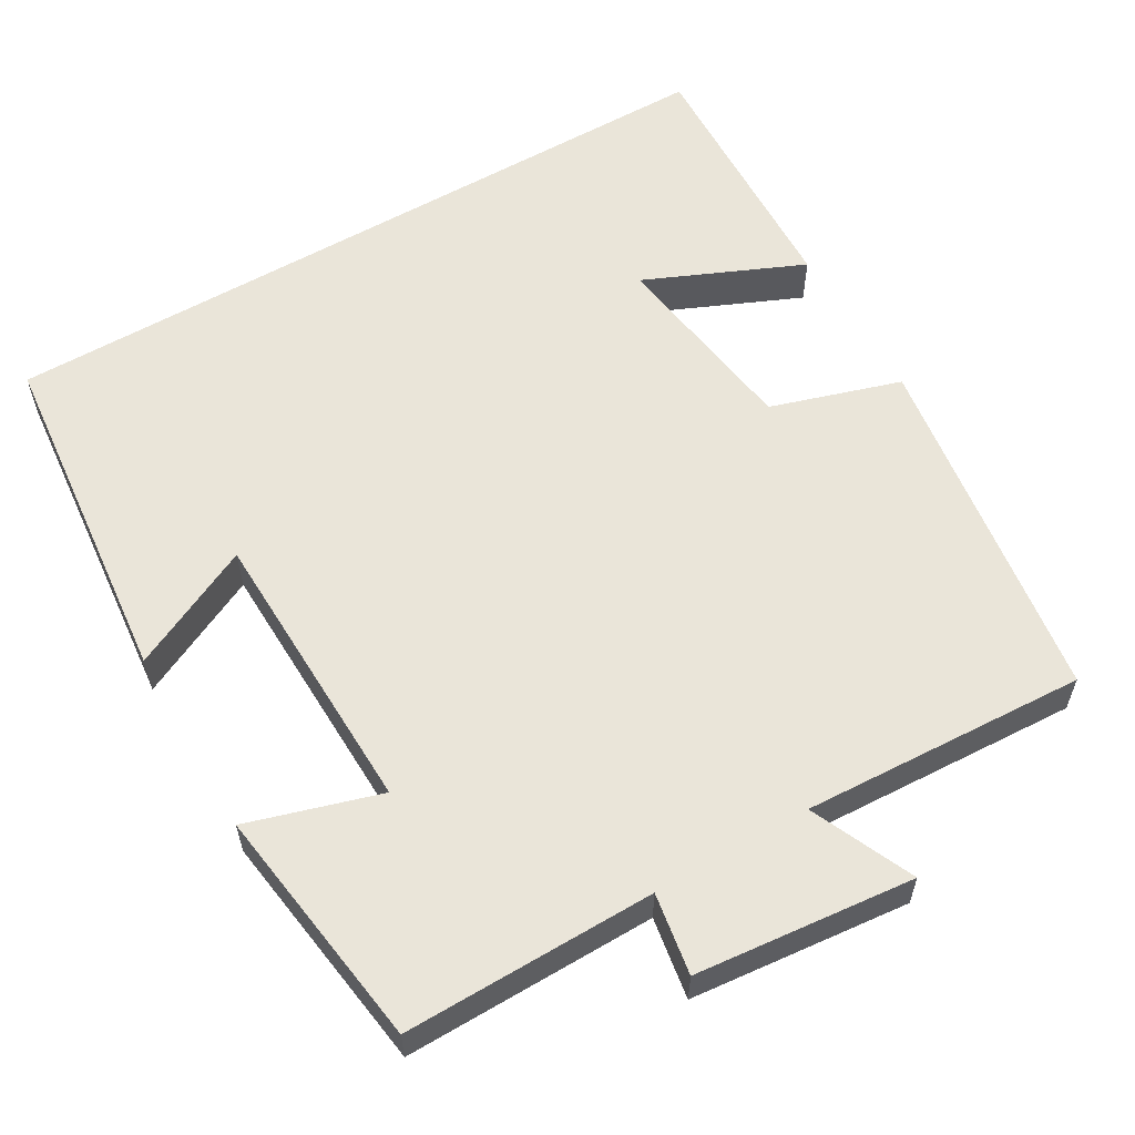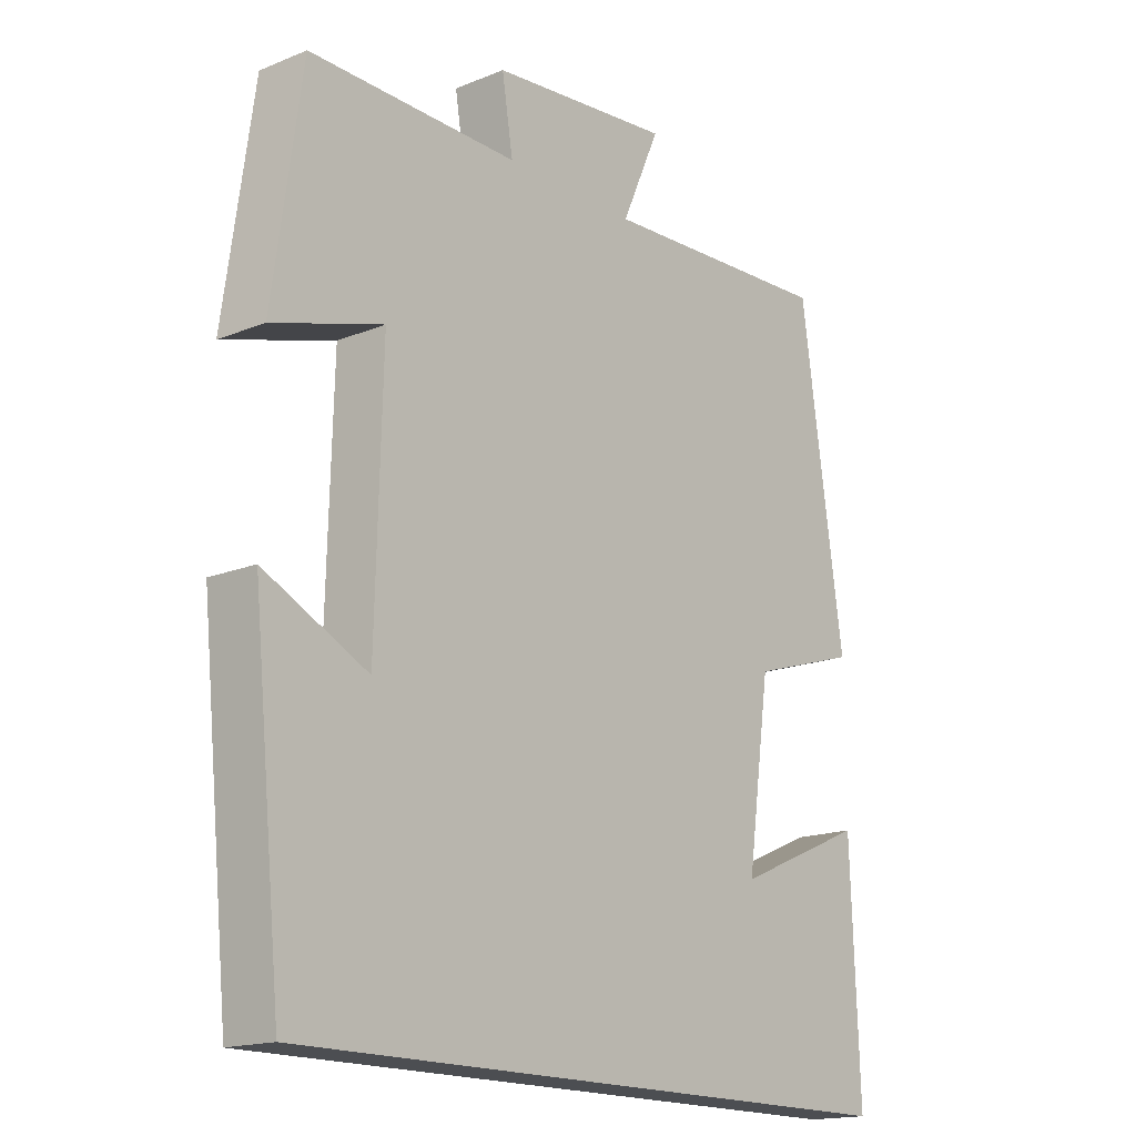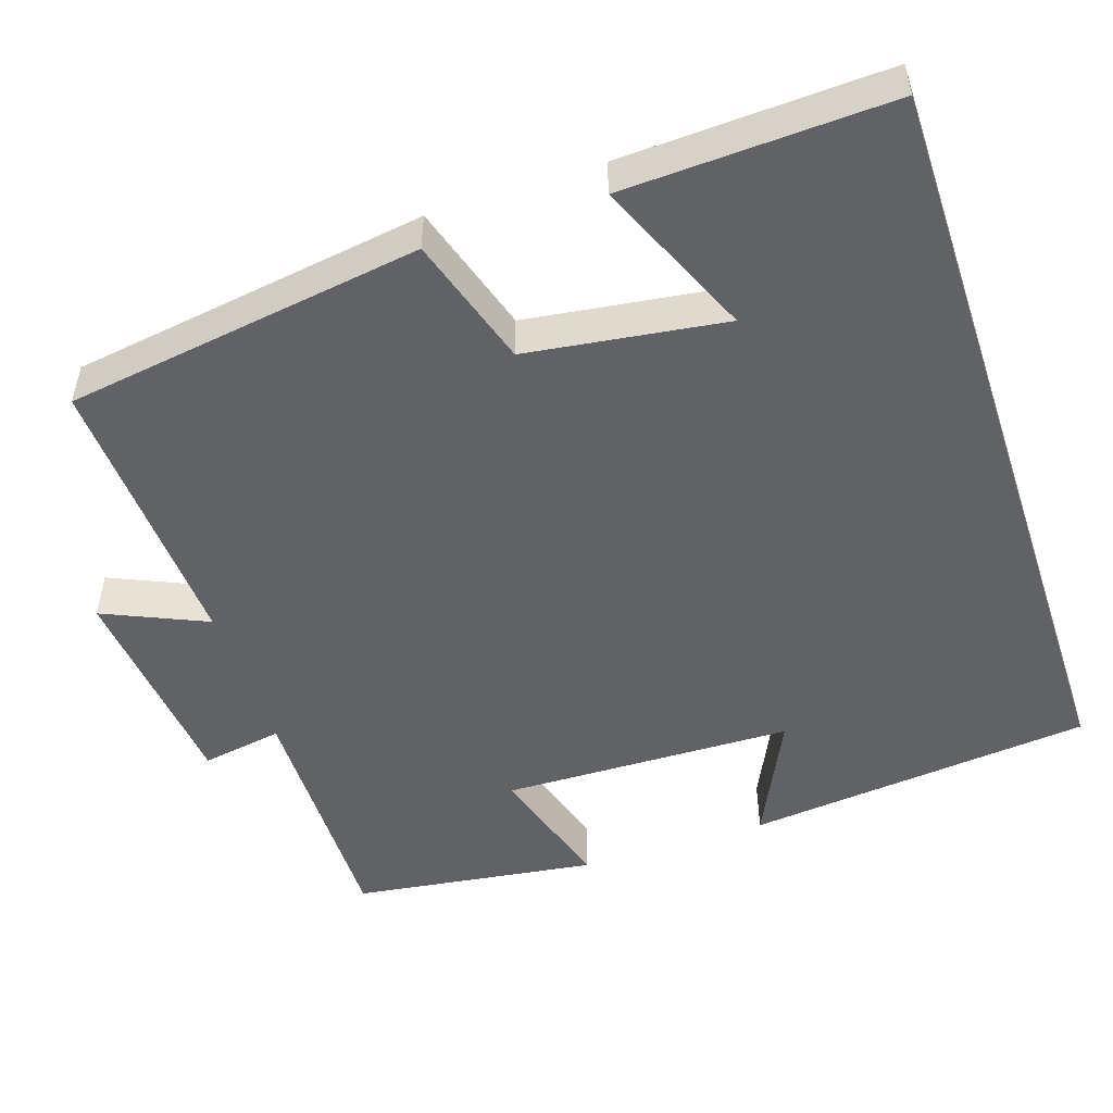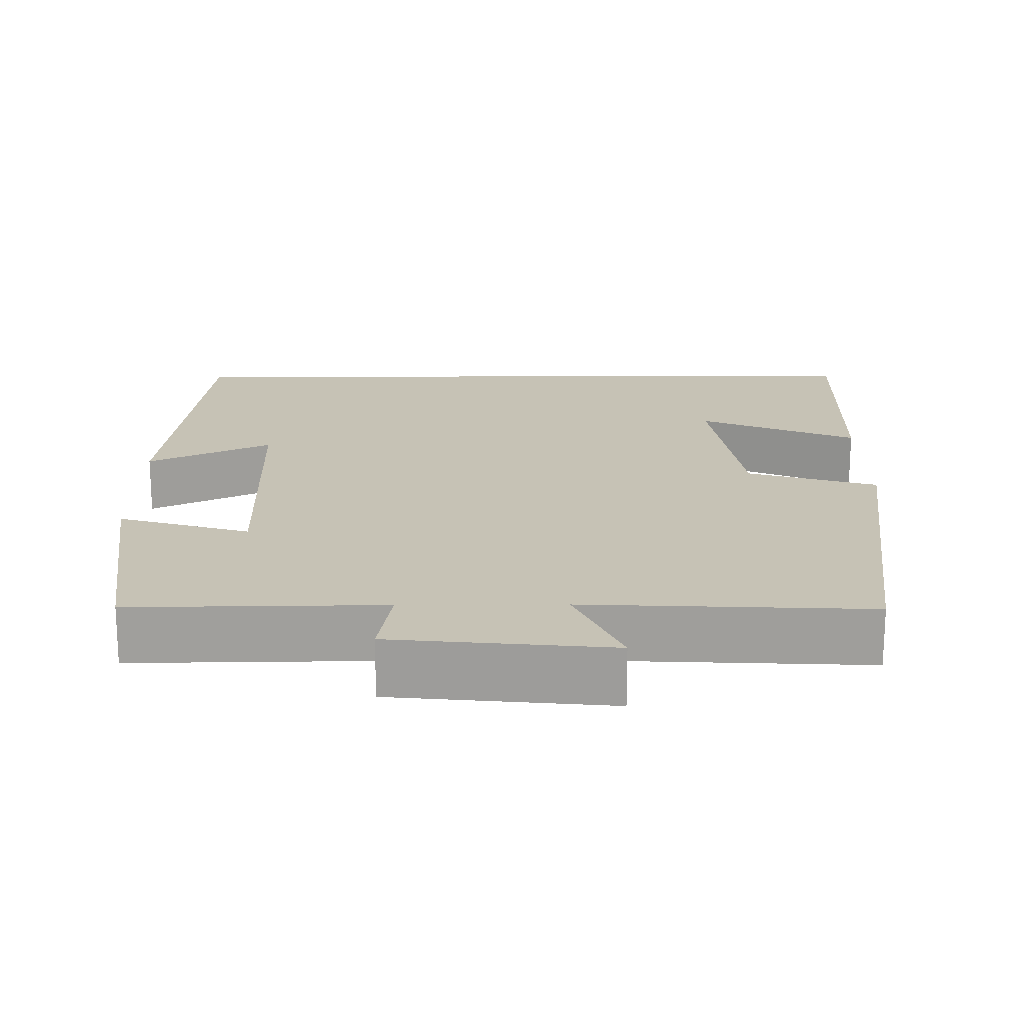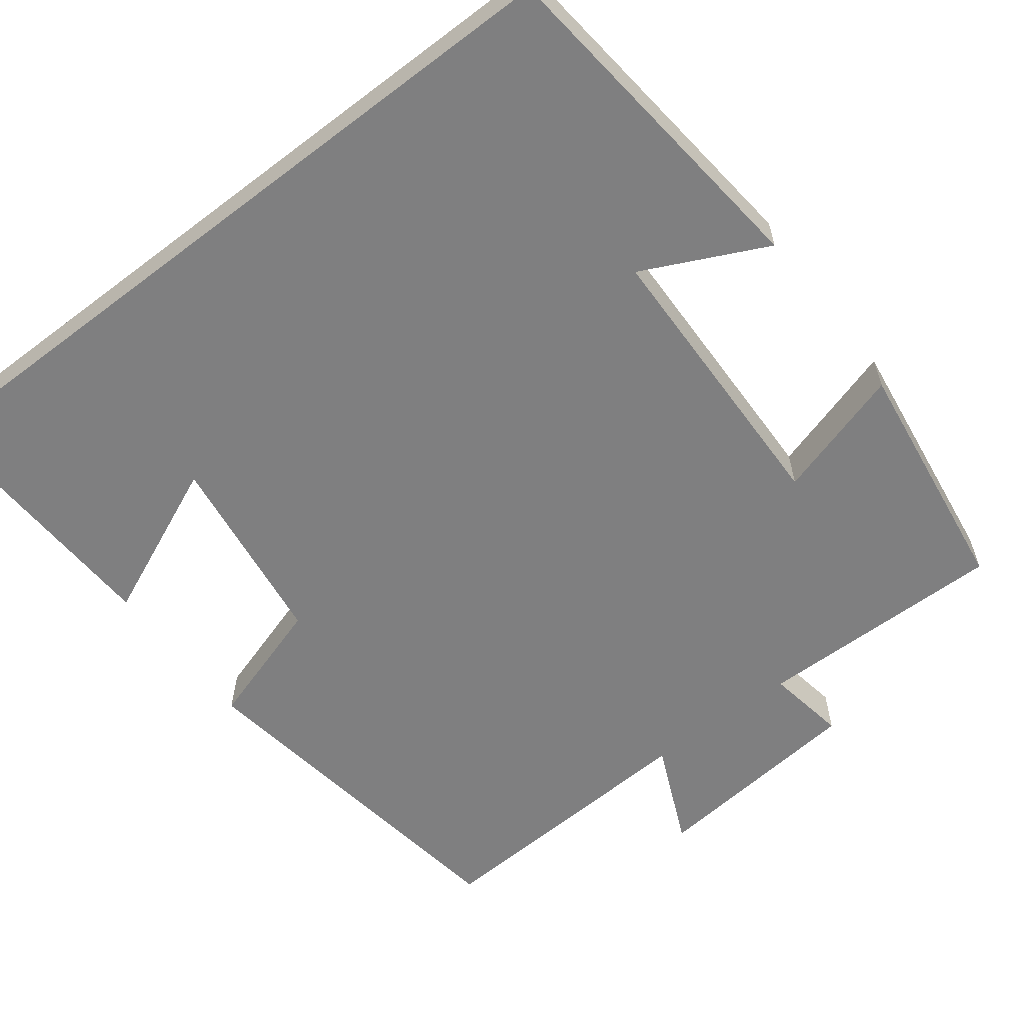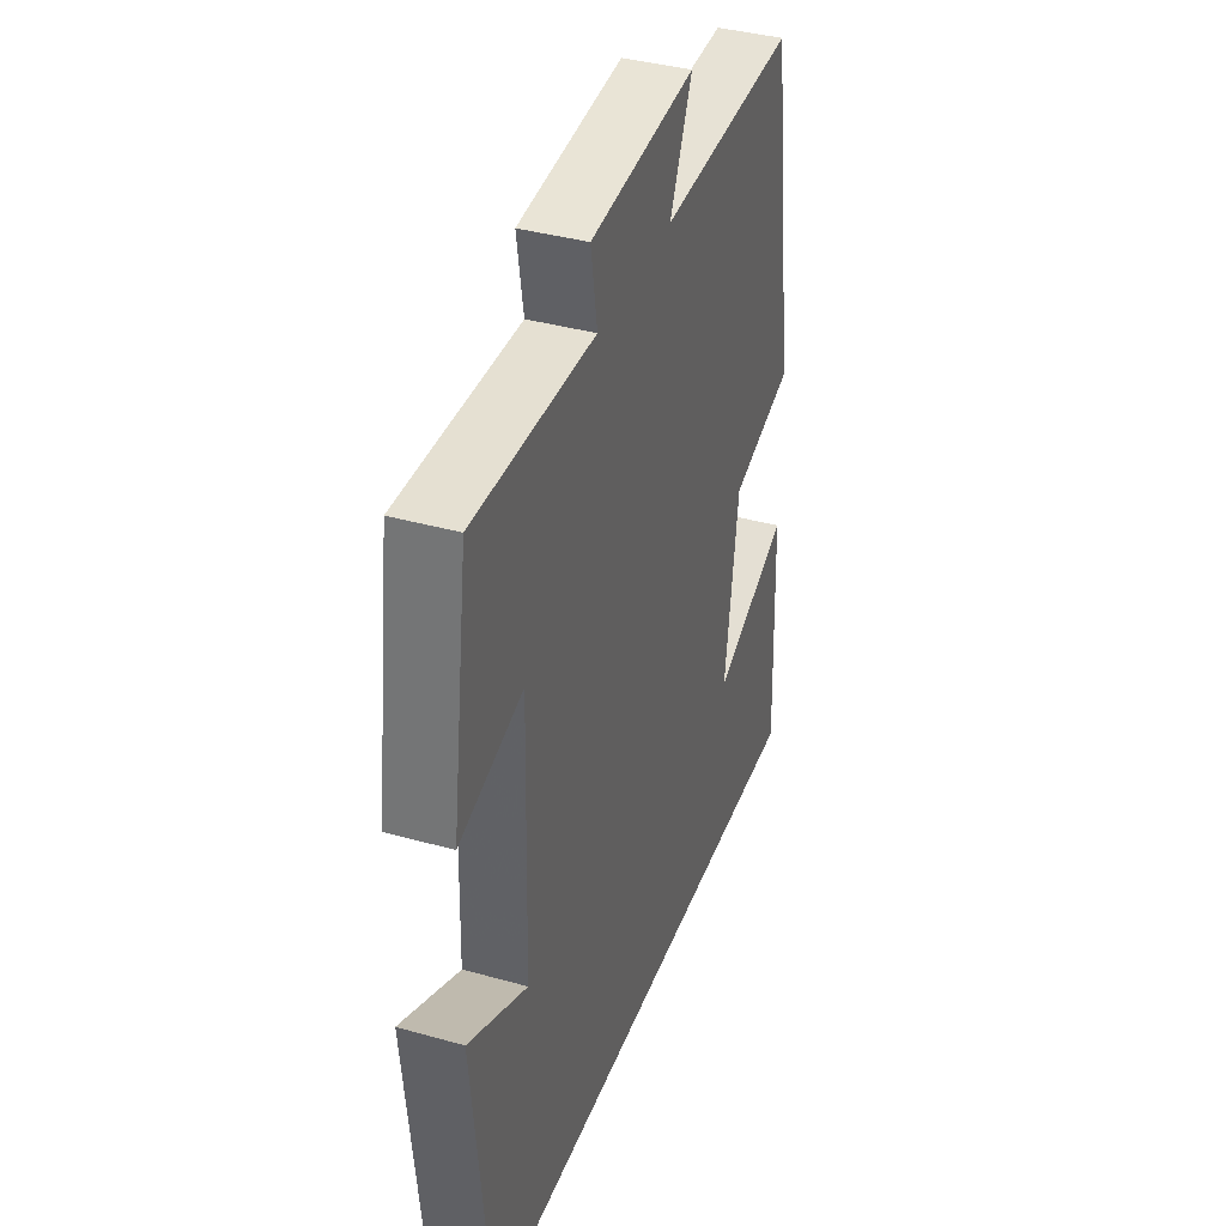
<metadata>
{"format":"obj","ext":"obj","renderer":"f3d","projection":"perspective","resolution":1024,"background":"white","views":[{"elev":58.5,"azim":-30.2,"up":"+Y"},{"elev":-16.8,"azim":-50.6,"up":"+Z"},{"elev":-50.6,"azim":108.5,"up":"+Y"},{"elev":18.9,"azim":-0.5,"up":"+Y"},{"elev":-59.8,"azim":-142.4,"up":"+Y"},{"elev":38.4,"azim":-70.5,"up":"+Z"}]}
</metadata>
<code>
v 0.513 0.07 -0.5
v -0.455 0.07 -0.5
v -0.5 0.07 -0.055
v -0.341 0.07 -0.132
v -0.331 0.07 0.242
v -0.5 0.07 0.191
v -0.456 0.07 0.504
v -0.134 0.07 0.5
v -0.151 0.07 0.604
v 0.129 0.07 0.632
v 0.07 0.07 0.5
v 0.434 0.07 0.518
v 0.5 0.07 0.059
v 0.333 0.07 0.007
v 0.297 0.07 -0.247
v 0.5 0.07 -0.159
v 0.513 0 -0.5
v -0.455 0 -0.5
v -0.5 0 -0.055
v -0.341 0 -0.132
v -0.331 0 0.242
v -0.5 0 0.191
v -0.456 0 0.504
v -0.134 0 0.5
v -0.151 0 0.604
v 0.129 0 0.632
v 0.07 0 0.5
v 0.434 0 0.518
v 0.5 0 0.059
v 0.333 0 0.007
v 0.297 0 -0.247
v 0.5 0 -0.159
f 15 16 1
f 11 12 13 14
f 11 14 15
f 8 9 10 11
f 8 11 15
f 5 6 7 8
f 4 5 8 15
f 2 3 4
f 1 2 4 15
f 17 32 31
f 30 29 28 27
f 31 30 27
f 27 26 25 24
f 31 27 24
f 24 23 22 21
f 31 24 21 20
f 20 19 18
f 31 20 18 17
f 1 17 18 2
f 2 18 19 3
f 3 19 20 4
f 4 20 21 5
f 5 21 22 6
f 6 22 23 7
f 7 23 24 8
f 8 24 25 9
f 9 25 26 10
f 10 26 27 11
f 11 27 28 12
f 12 28 29 13
f 13 29 30 14
f 14 30 31 15
f 15 31 32 16
f 16 32 17 1

</code>
